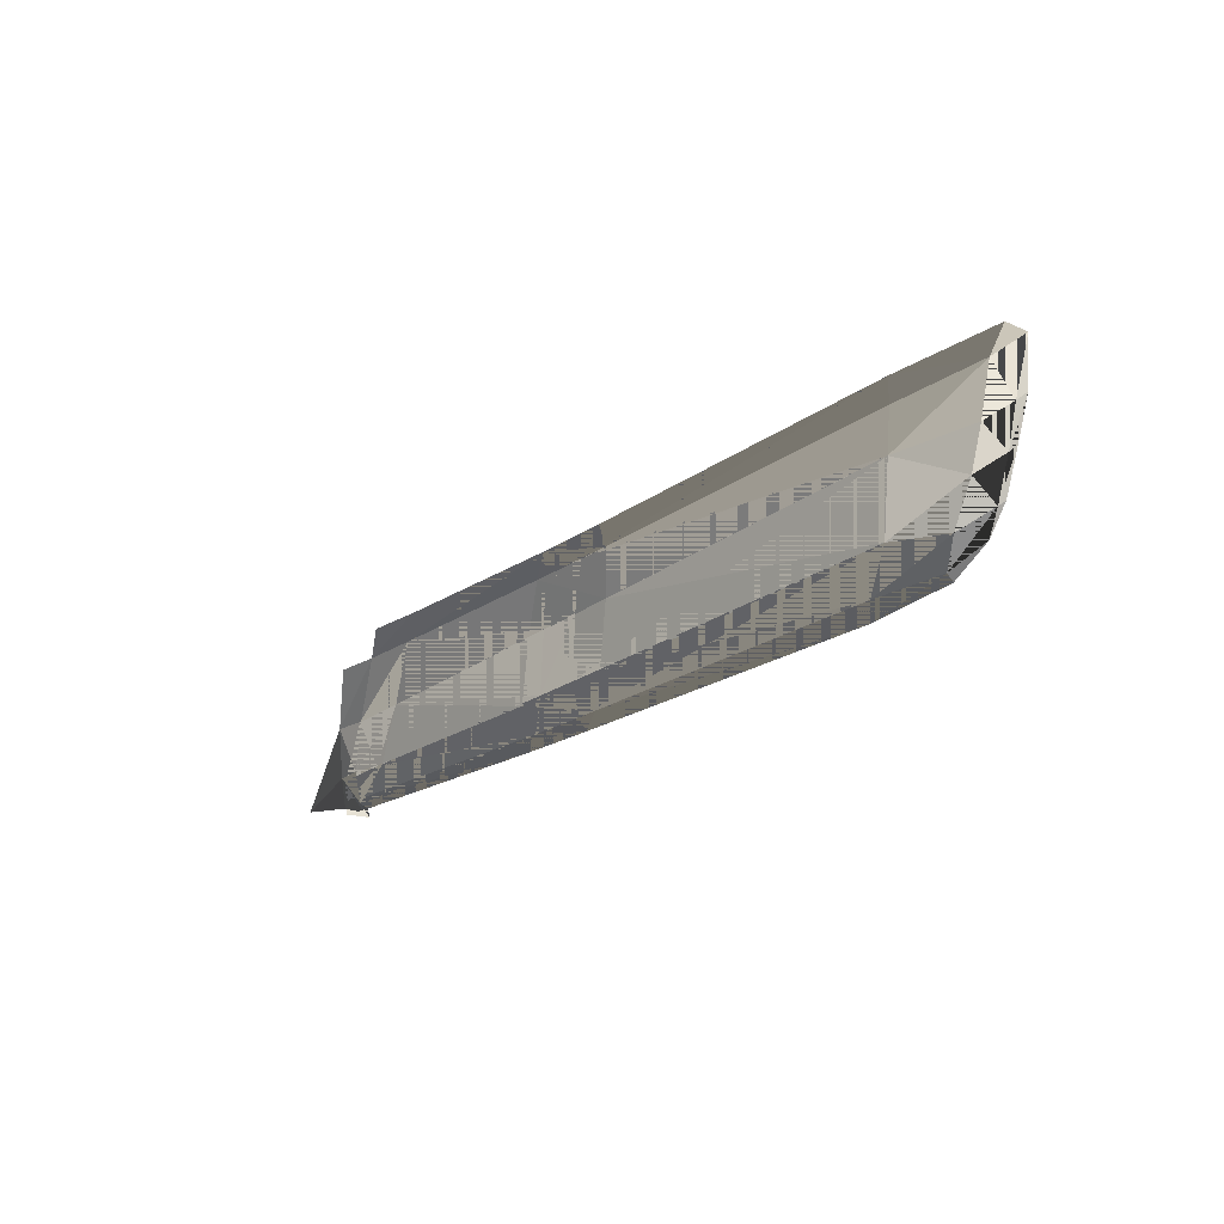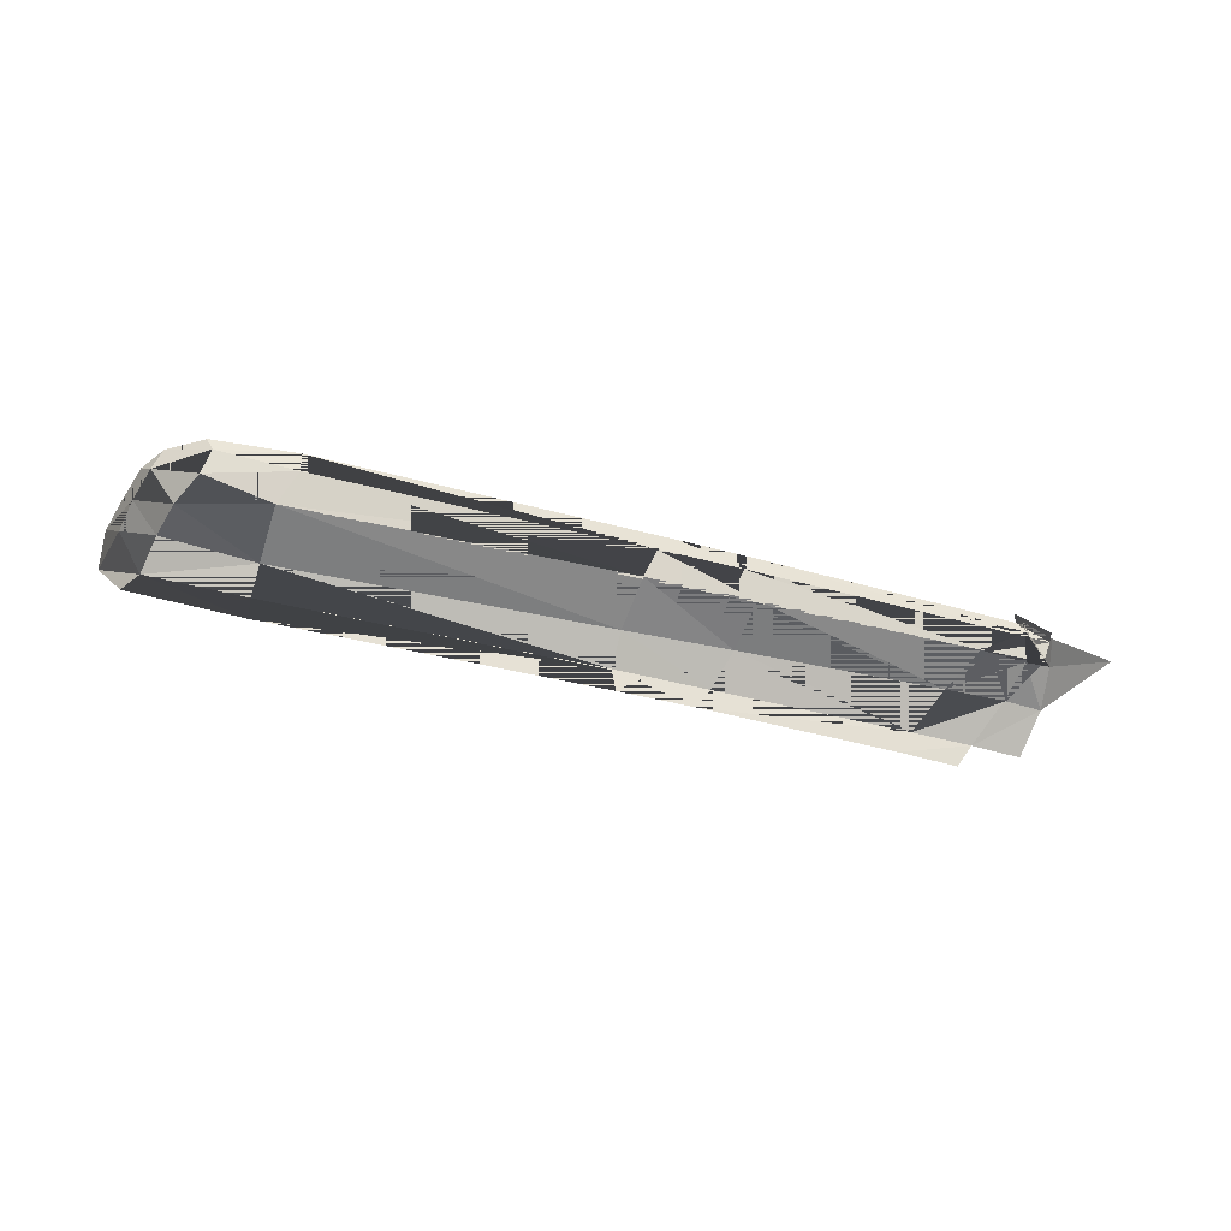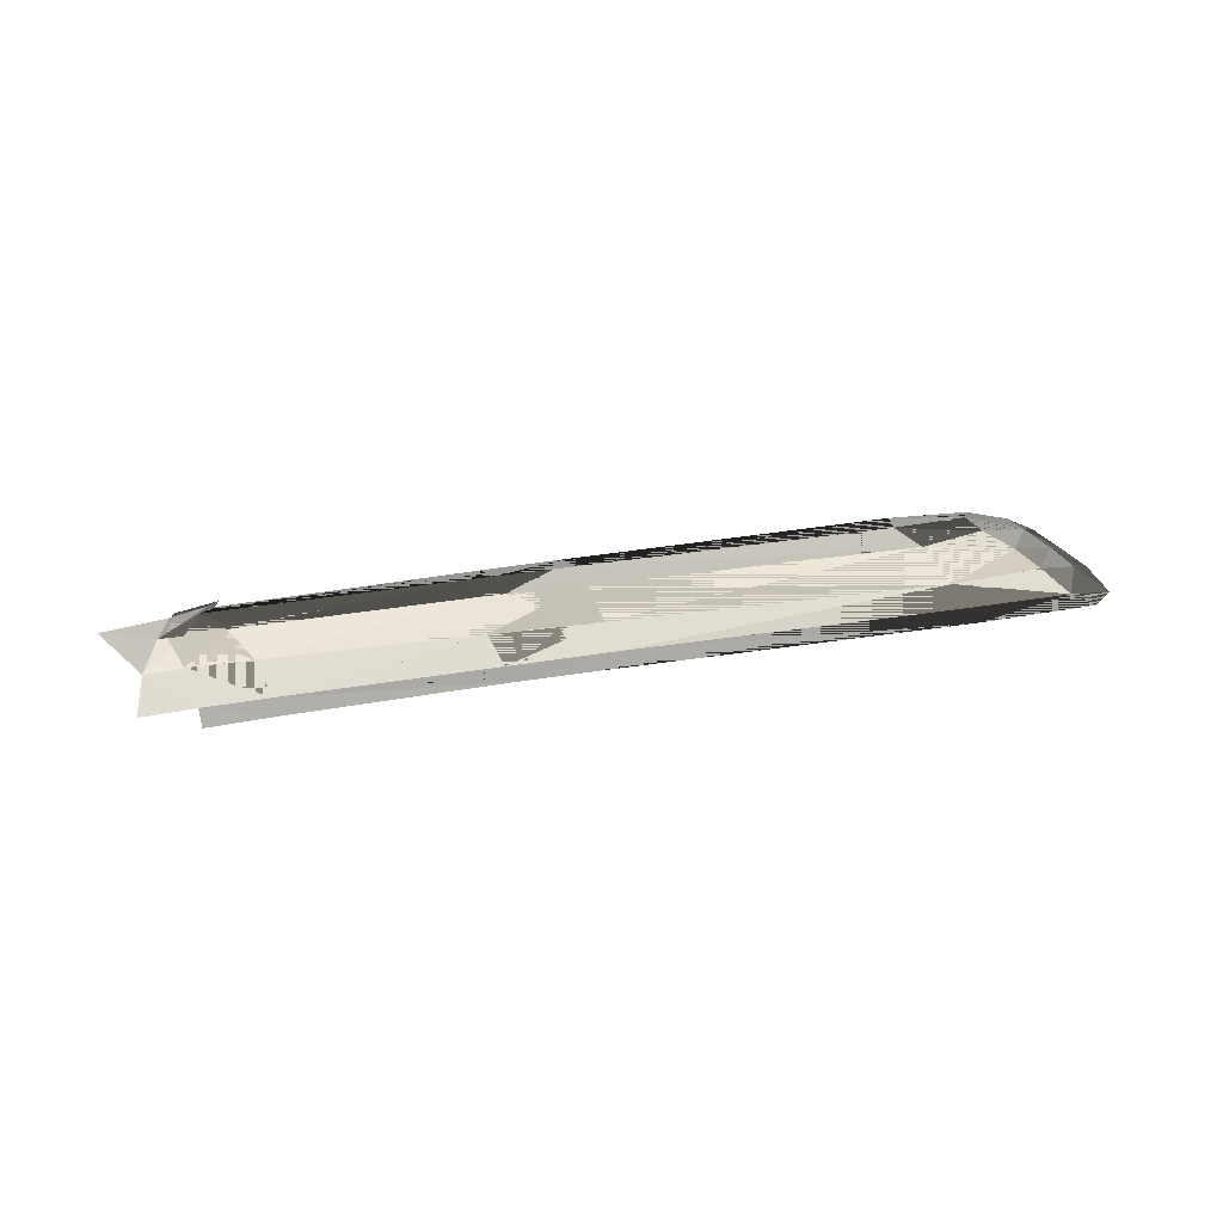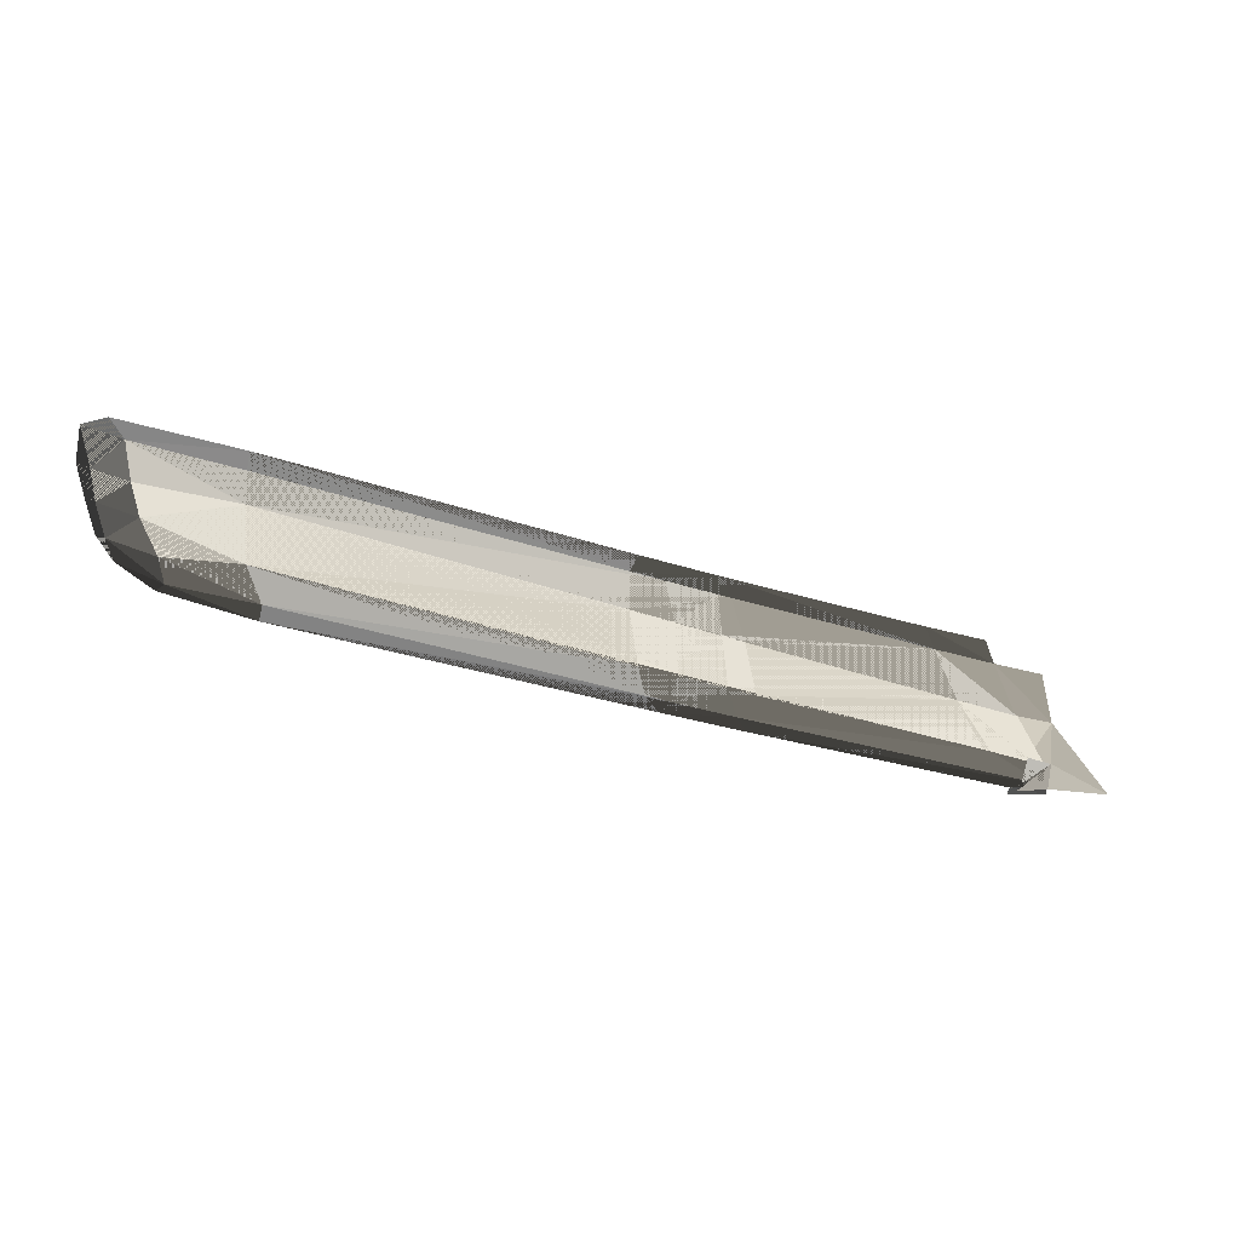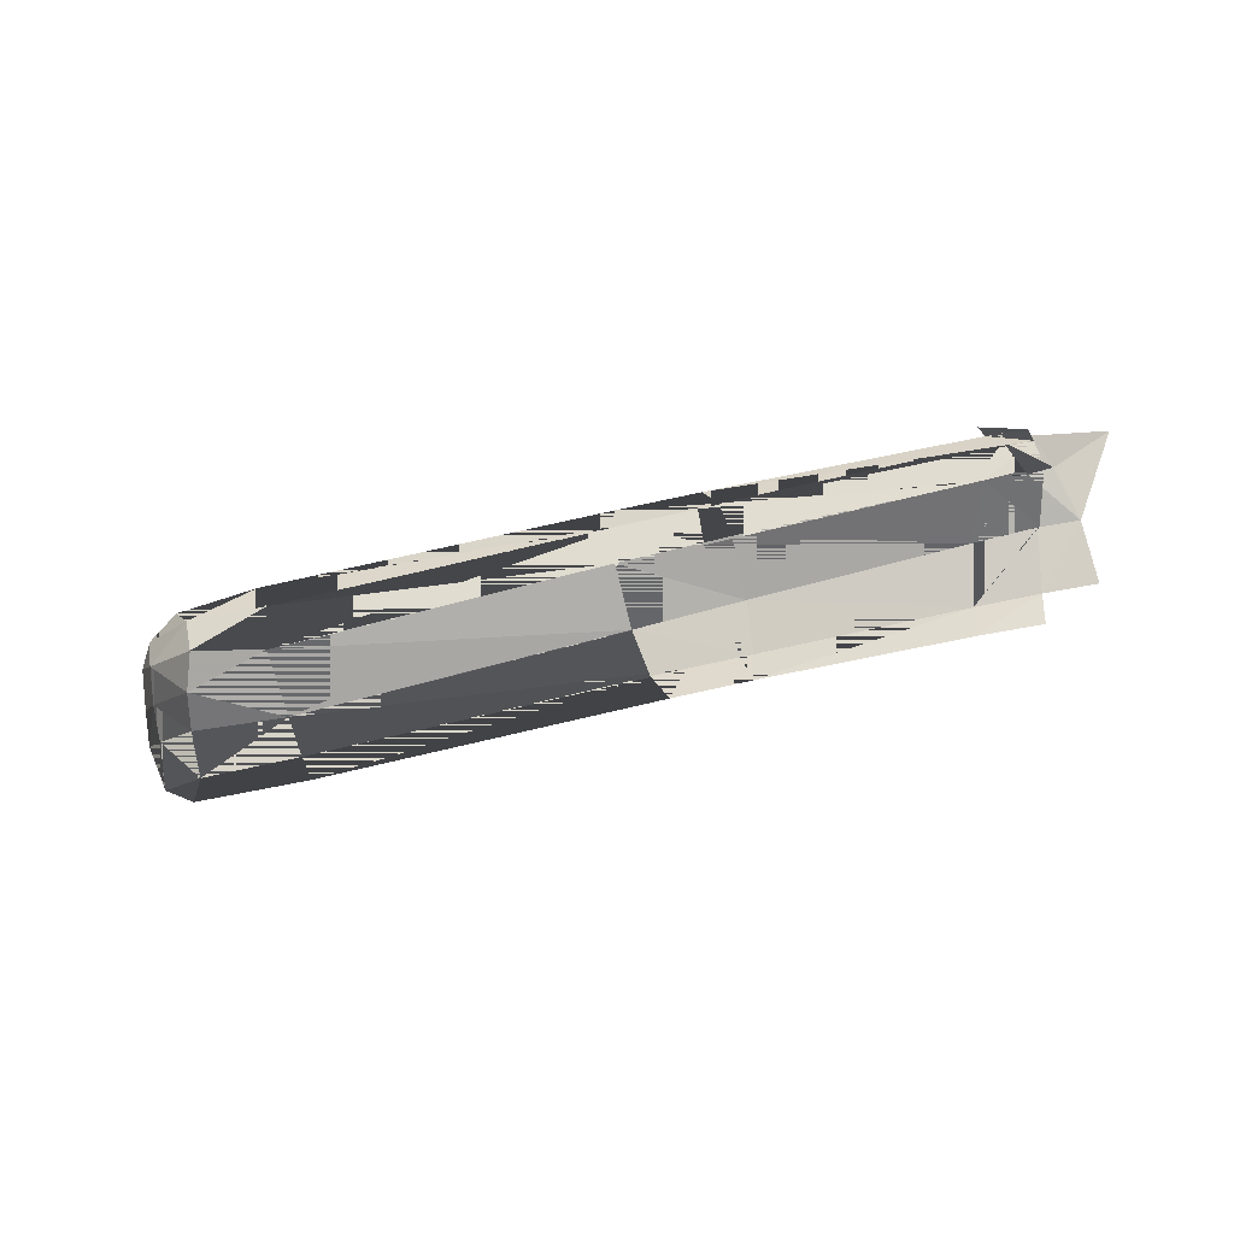
<metadata>
{"format":"obj","ext":"obj","renderer":"f3d","projection":"perspective","resolution":1024,"background":"white","views":[{"elev":-29.1,"azim":-129.6,"up":"+Y"},{"elev":-47.2,"azim":-10.4,"up":"+Z"},{"elev":31.9,"azim":172.2,"up":"+Z"},{"elev":-49.7,"azim":-22.7,"up":"+Y"},{"elev":-64.1,"azim":19.6,"up":"+Z"}]}
</metadata>
<code>
o BEAR.002
v -3.986 6.509 0
v -4.028 6.871 0
v -3.455 6.905 0
v -3.415 6.562 0
v -3.892 6.251 0
v -3.955 6.33 0
v -3.421 6.381 0
v -3.476 6.301 0
v -5.791 6.755 0
v -5.818 6.985 0
v -4.027 7.141 0
v -5.823 7.124 0
v -3.977 7.289 0
v -2.26 6.684 0
v -2.08 6.527 0
v -2.149 6.476 0
v -3.805 6.889 0
v -3.571 6.904 0
v -3.578 7.189 0
v -3.848 7.163 0
v -3.554 6.562 0
v -3.793 6.541 0
v -3.557 7.331 0
v -5.818 6.985 0
v -2.214 6.687 0
v -2.353 6.98 0
v -1.943 6.573 0
v -3.522 6.376 0
v -5.791 6.755 0
v -5.743 6.375 0
v -2.435 7.31 0
v -2.465 7.464 0
v -2.435 7.31 0
v -3.512 7.196 0
v -2.353 6.98 0
v -3.838 6.34 0
v -5.646 6.16 0
v -5.646 6.056 0
v -5.646 6.16 0
v -5.743 6.375 0
v 0 7.897 0
v 0 7.698 0
v -1.6 6.643 0
v -1.938 6.548 0
v -6.072 6.049 0
v -6.438 7.044 0
v -6.095 6.254 0
v -6.277 6.666 0
v -6.442 6.484 0
v -6.206 6.46 0
v -6.358 6.272 0
v -6.512 6.678 0
v -6.26 6.146 0
v -1.834 7.038 0
v -2.014 6.726 0
v -2.036 7.005 0
v -2.127 7.513 0
v -1.83 7.39 0
v -2.103 7.349 0
v -6.347 6.928 0
v -1.889 6.734 0
v -6.045 6.103 0
v -6.544 6.935 0
v -6.45 6.67 0
v -6.393 6.469 0
v -6.316 6.268 0
v -6.095 6.254 0
v -6.277 6.666 0
v -6.206 6.46 0
v -2.027 7.005 0
v -6.347 6.928 0
v -6.045 6.103 0
v -6.45 6.67 0
v -6.393 6.469 0
v -6.316 6.268 0
v -2.116 6.465 0
v -2.171 6.42 0
v -1.954 6.509 0
v -1.926 6.708 0
f 1 4 3
f 1 3 2
f 5 8 7
f 5 7 6
f 9 2 11
f 9 11 10
f 11 13 12
f 11 12 10
f 6 7 4
f 6 4 1
f 7 15 14
f 7 14 4
f 8 16 15
f 8 15 7
f 17 20 19
f 17 19 18
f 21 22 17
f 21 17 18
f 20 13 23
f 20 23 19
f 20 24 12
f 20 12 13
f 21 18 26
f 21 26 25
f 8 28 27
f 8 27 16
f 29 24 20
f 29 20 17
f 22 30 29
f 22 29 17
f 25 27 28
f 25 28 21
f 18 19 31
f 18 31 26
f 31 19 23
f 31 23 32
f 33 32 23
f 33 23 34
f 3 35 33
f 3 33 34
f 4 14 35
f 4 35 3
f 11 34 23
f 11 23 13
f 2 3 34
f 2 34 11
f 36 22 21
f 36 21 28
f 5 36 28
f 5 28 8
f 36 37 30
f 36 30 22
f 38 37 36
f 38 36 5
f 38 5 6
f 38 6 39
f 1 40 39
f 1 39 6
f 2 9 40
f 2 40 1
f 61 43 54
f 60 64 48
f 40 50 47
f 50 65 66
f 50 66 47
f 50 9 48
f 48 9 60
f 38 39 62
f 38 62 45
f 47 66 62
f 48 64 65
f 48 65 50
f 62 53 45
f 55 54 56
f 54 58 59
f 54 59 56
f 60 10 12
f 60 12 46
f 15 16 77
f 15 77 76
f 47 39 40
f 44 43 61
f 62 39 47
f 46 63 60
f 40 9 50
f 35 55 56
f 33 35 56
f 33 56 59
f 59 57 32
f 59 32 33
f 63 52 64
f 65 64 52
f 65 52 49
f 66 65 49
f 66 49 51
f 62 66 53
f 53 66 51
f 63 64 60
f 60 9 10
f 61 54 55
f 71 68 73
f 30 67 69
f 69 67 75
f 69 75 74
f 69 68 29
f 68 71 29
f 38 45 72
f 38 72 37
f 67 72 75
f 68 69 74
f 68 74 73
f 72 45 53
f 71 46 12
f 71 12 24
f 67 30 37
f 72 67 37
f 46 71 63
f 30 69 29
f 31 70 26
f 63 73 52
f 74 49 52
f 74 52 73
f 75 51 49
f 75 49 74
f 72 53 75
f 53 51 75
f 63 71 73
f 71 24 29
f 15 55 14
f 35 14 55
f 16 27 78
f 16 78 77
f 76 44 61
f 70 79 25
f 70 25 26
f 27 25 79
f 15 76 61
f 15 61 55
l 41 42

</code>
